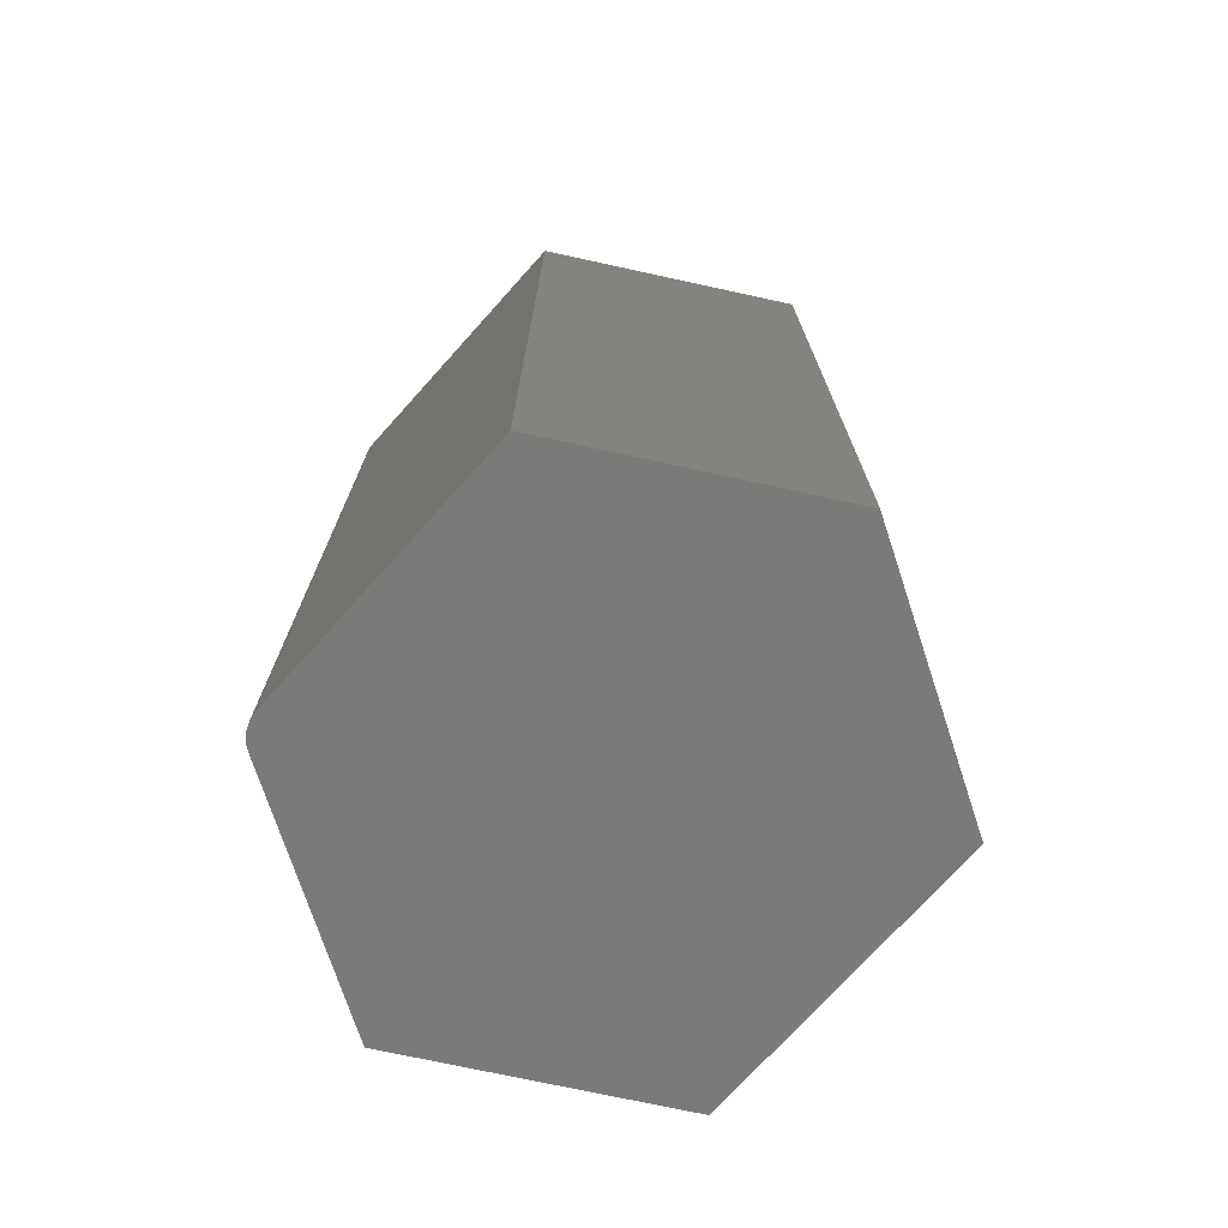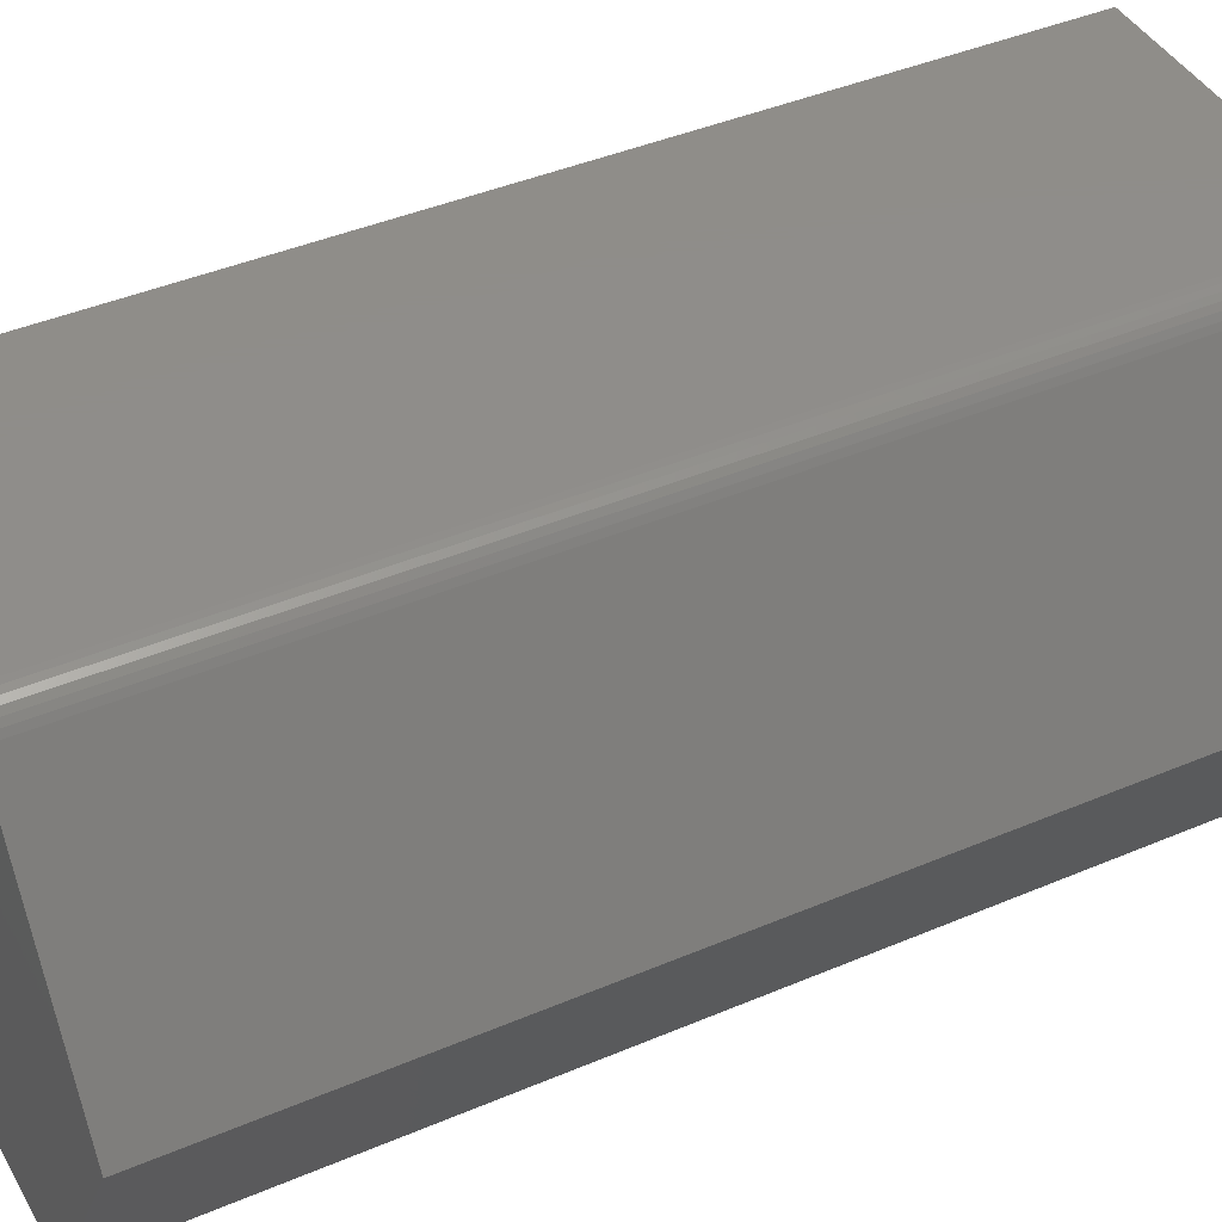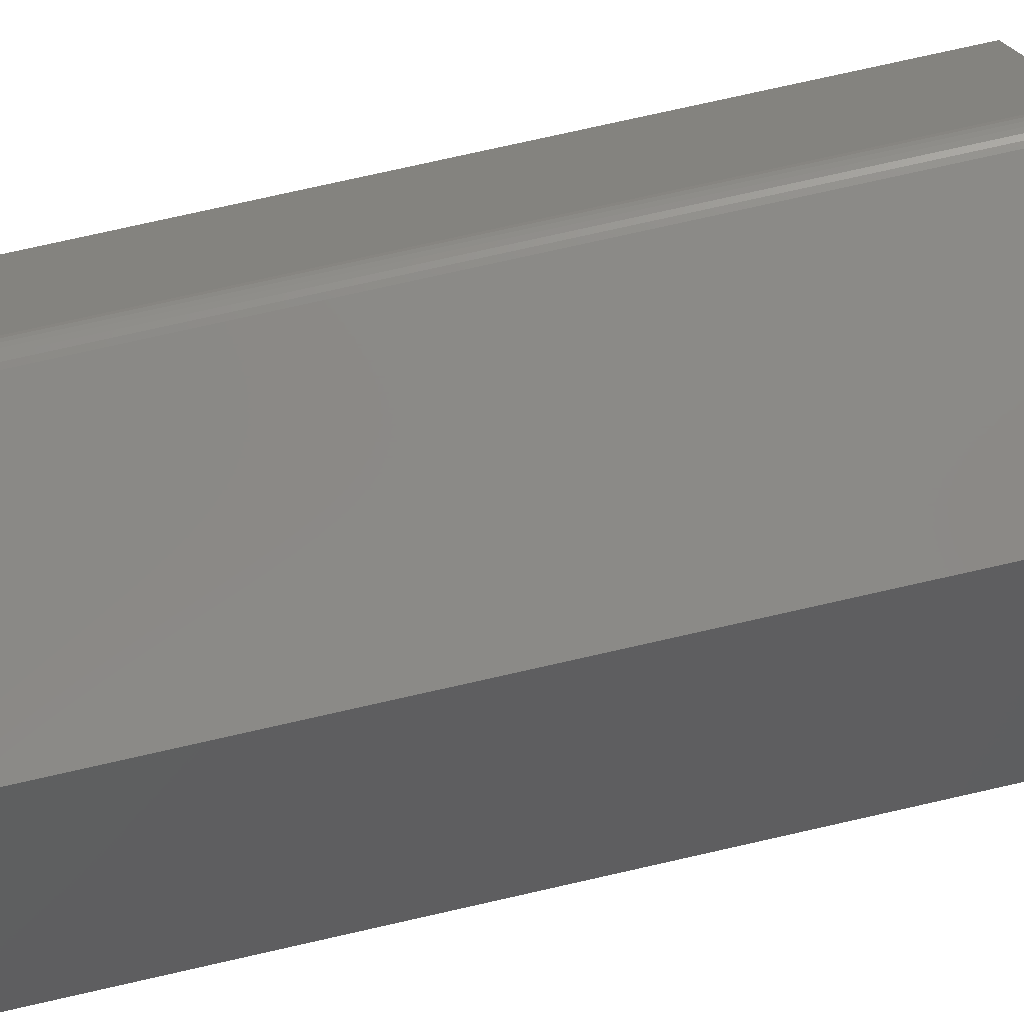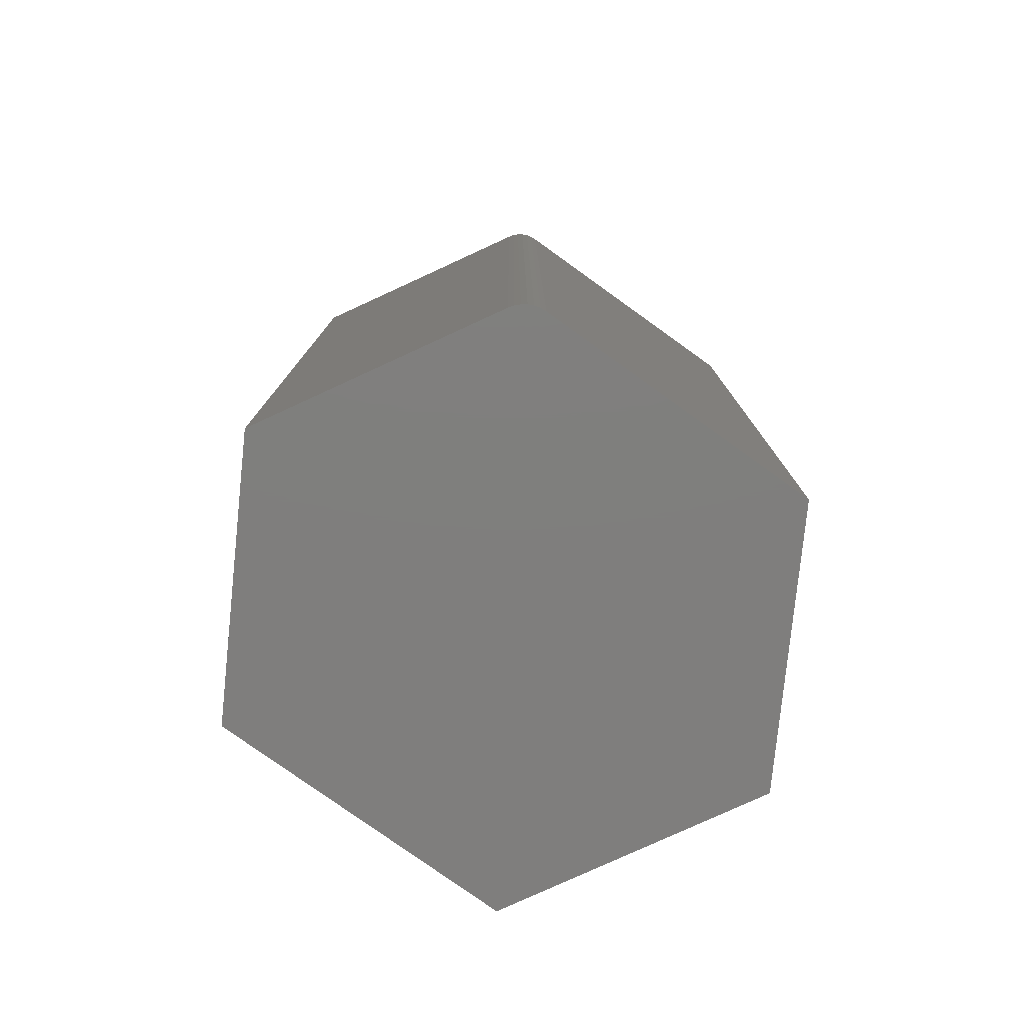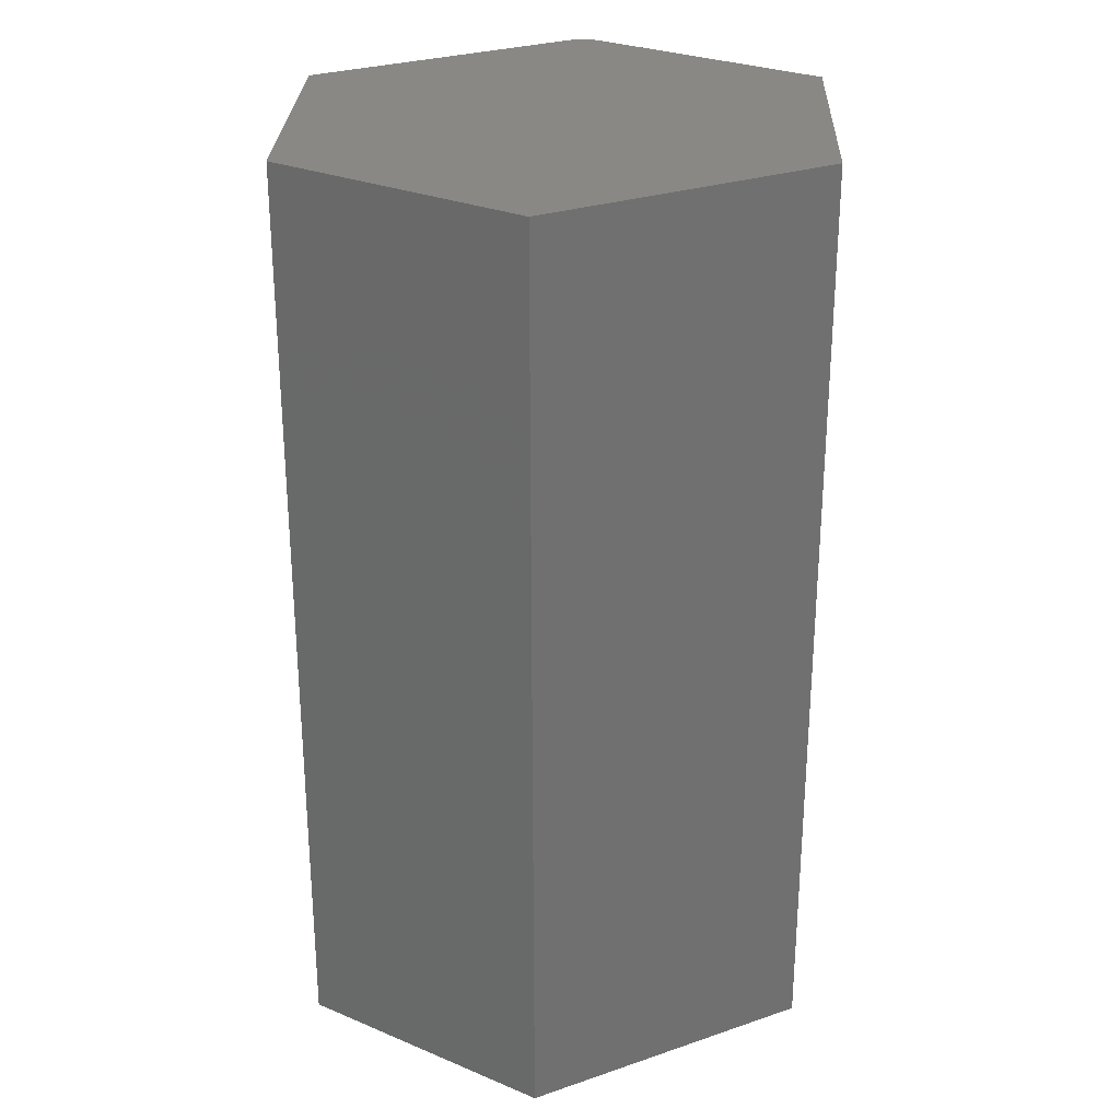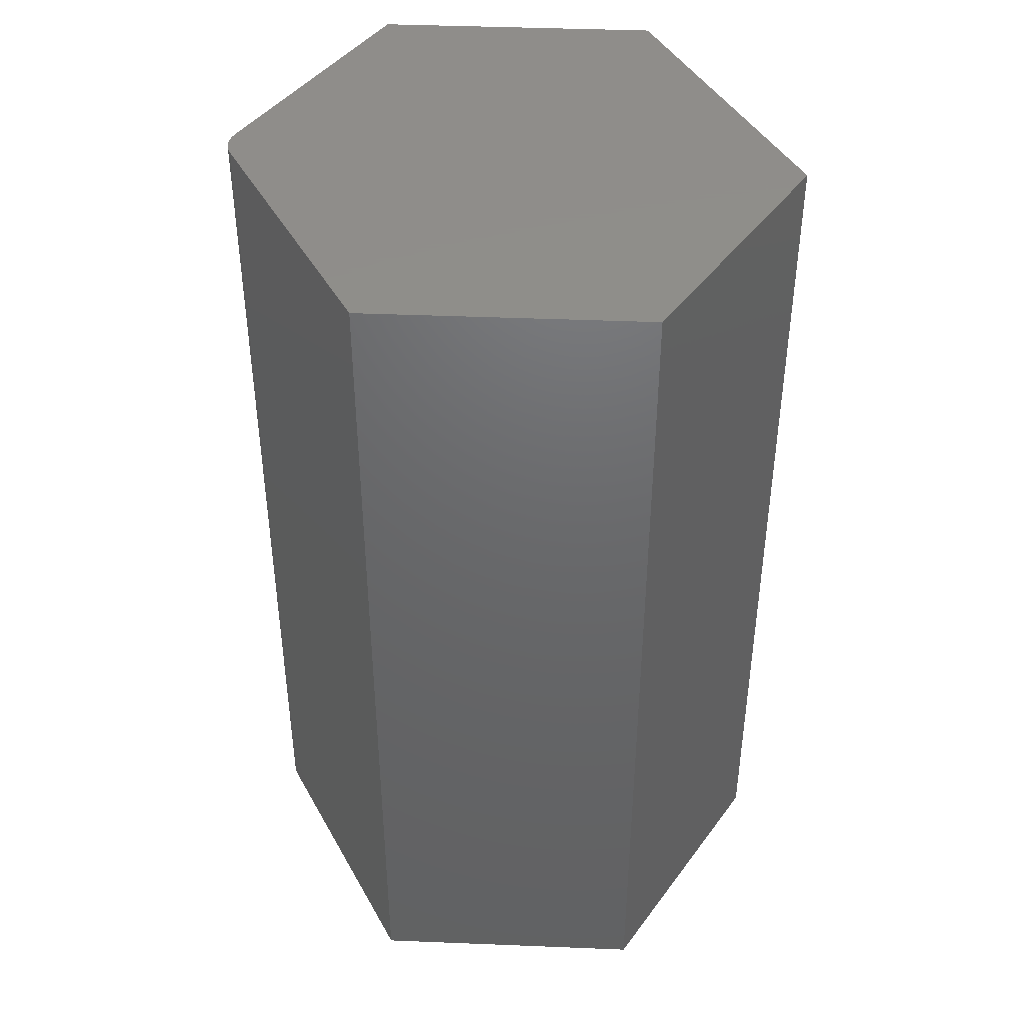
<metadata>
{"format":"stl","ext":"stl","renderer":"f3d","projection":"perspective","resolution":1024,"background":"white","views":[{"elev":-73.7,"azim":48.0,"up":"+Y"},{"elev":41.8,"azim":-117.2,"up":"+Z"},{"elev":79.5,"azim":77.4,"up":"+Z"},{"elev":-78.6,"azim":-35.6,"up":"+Y"},{"elev":27.6,"azim":152.4,"up":"+Y"},{"elev":42.7,"azim":63.0,"up":"+Y"}]}
</metadata>
<code>
# stl→obj: 24 verts, 44 faces
v 0.1342 -0.4297 -1.097e-16
v 0.07105 -0.4297 0.1105
v -0.06983 -0.4297 0.1084
v -0.07206 -0.4297 0.1068
v -0.07399 -0.4297 0.1049
v -0.07555 -0.4297 0.1027
v -0.1342 -0.4297 1.78e-17
v -0.07105 -0.4297 -0.1105
v 0.07105 -0.4297 -0.1105
v -0.06199 -0.4297 0.1105
v -0.06471 -0.4297 0.1103
v -0.06735 -0.4297 0.1096
v 0.1342 9.817e-17 -1.097e-16
v 0.07105 9.116e-17 -0.1105
v -0.07105 7.538e-17 -0.1105
v -0.1342 6.837e-17 1.78e-17
v -0.07555 7.488e-17 0.1027
v -0.07399 7.505e-17 0.1049
v -0.07206 7.527e-17 0.1068
v -0.06983 7.551e-17 0.1084
v 0.07105 9.116e-17 0.1105
v -0.06735 7.579e-17 0.1096
v -0.06471 7.608e-17 0.1103
v -0.06199 7.638e-17 0.1105
f 1 2 3
f 1 3 4
f 1 4 5
f 1 5 6
f 1 6 7
f 1 7 8
f 1 8 9
f 3 2 10
f 3 10 11
f 3 11 12
f 13 14 15
f 13 15 16
f 13 16 17
f 13 17 18
f 13 18 19
f 13 19 20
f 13 20 21
f 20 22 23
f 20 23 24
f 20 24 21
f 17 16 6
f 6 16 7
f 21 24 2
f 2 24 10
f 17 6 18
f 18 6 5
f 18 5 19
f 19 5 4
f 19 4 20
f 20 4 3
f 20 3 22
f 22 3 12
f 22 12 23
f 23 12 11
f 23 11 24
f 24 11 10
f 13 21 1
f 1 21 2
f 14 13 9
f 9 13 1
f 15 14 8
f 8 14 9
f 16 15 7
f 7 15 8

</code>
